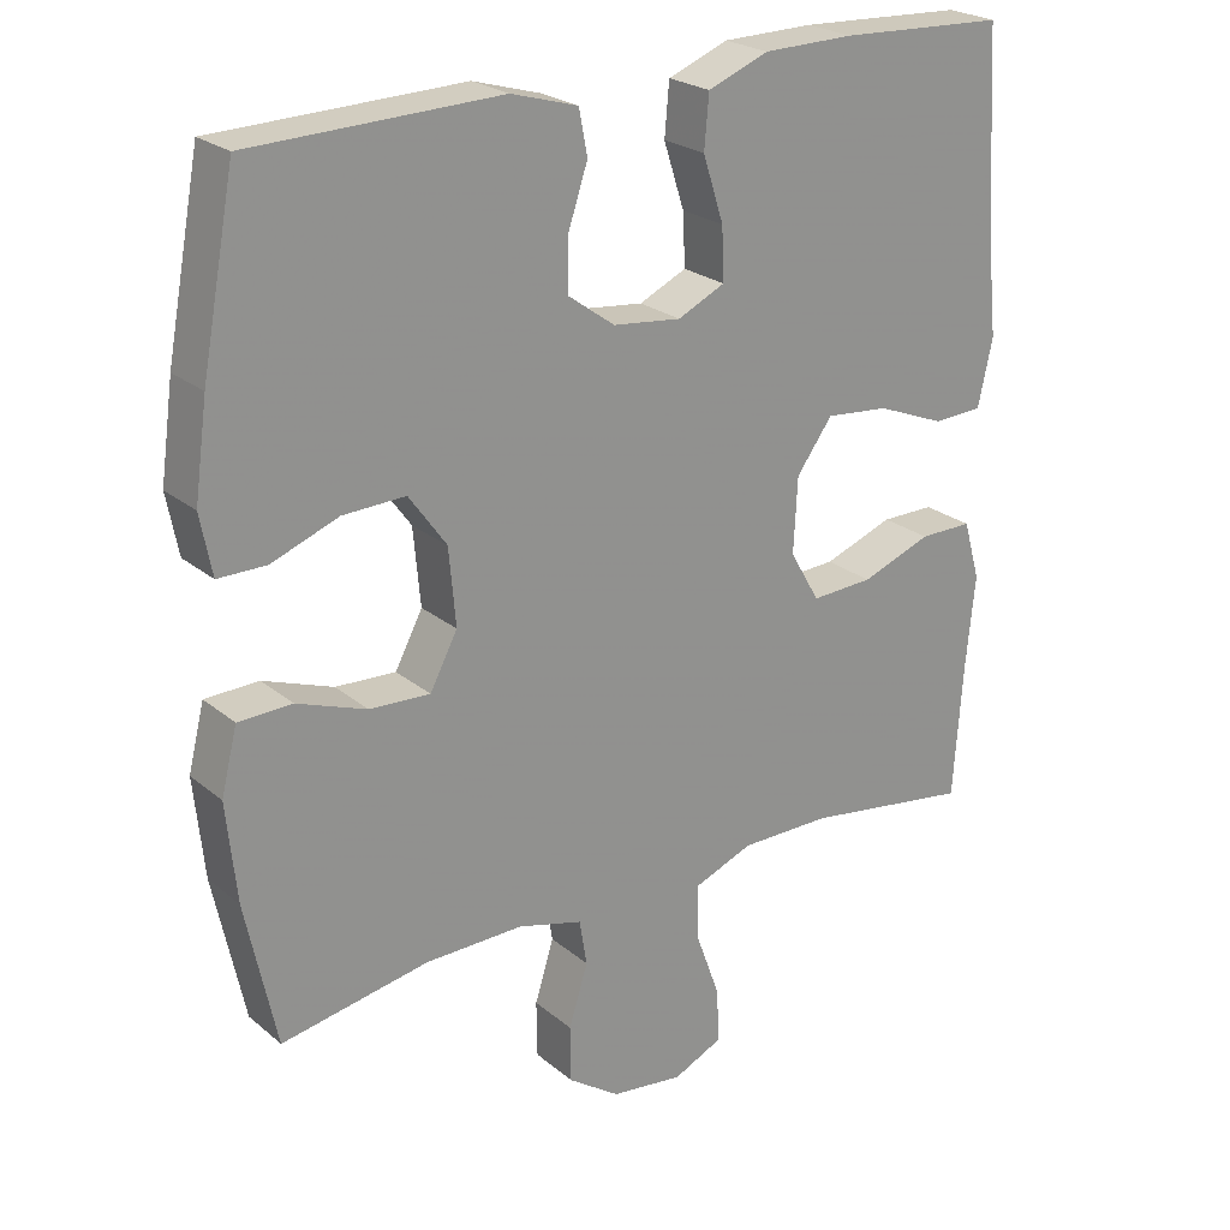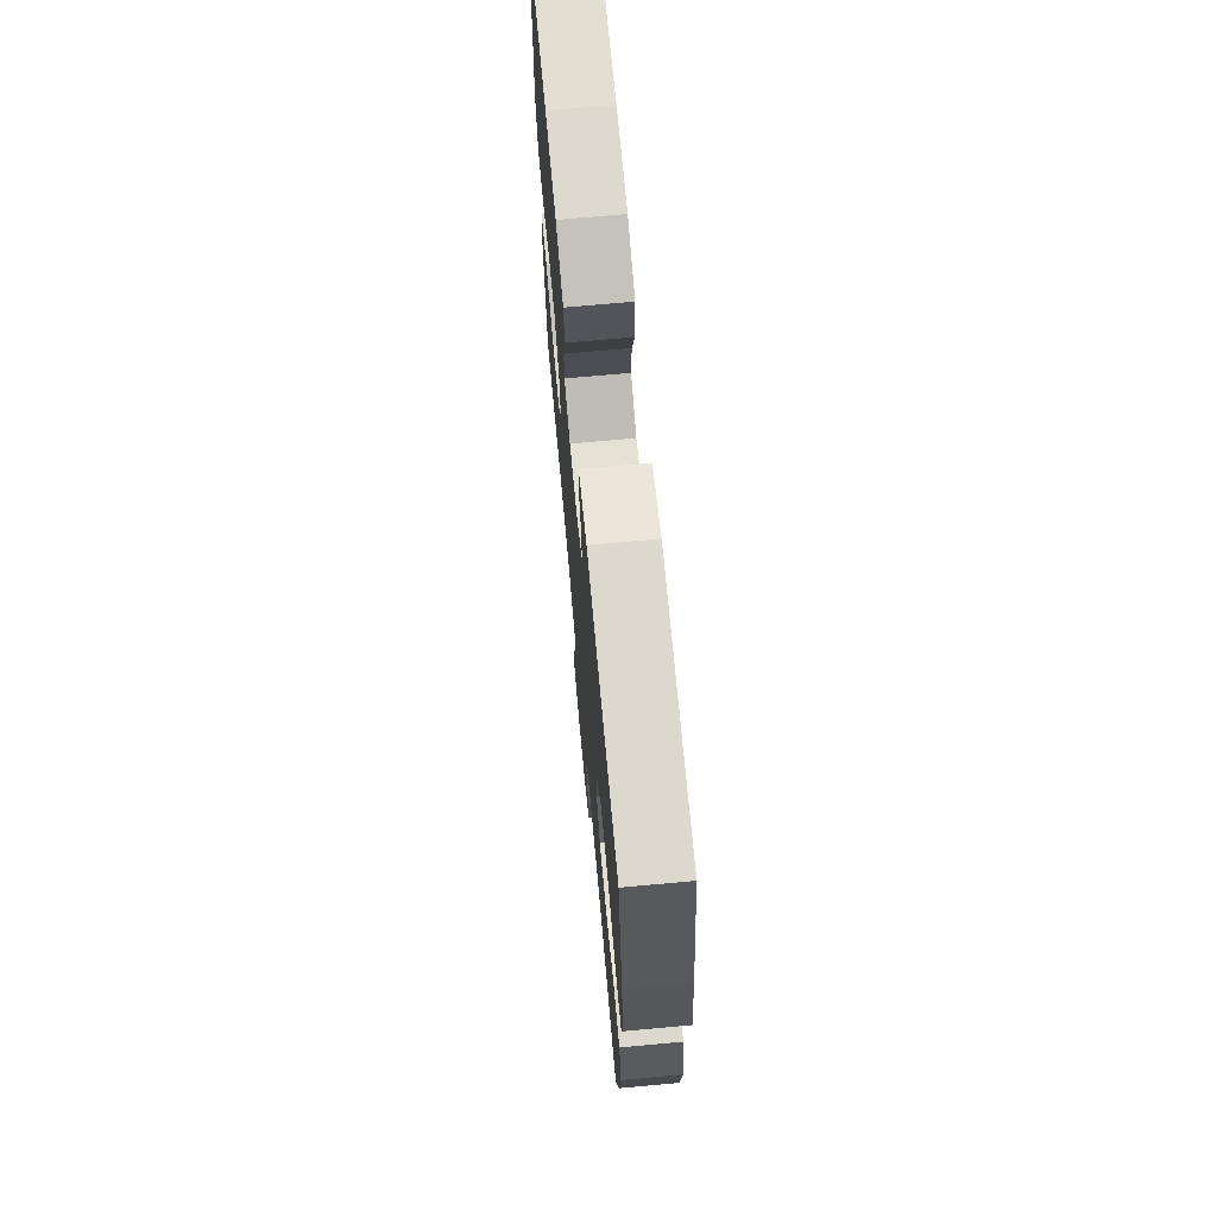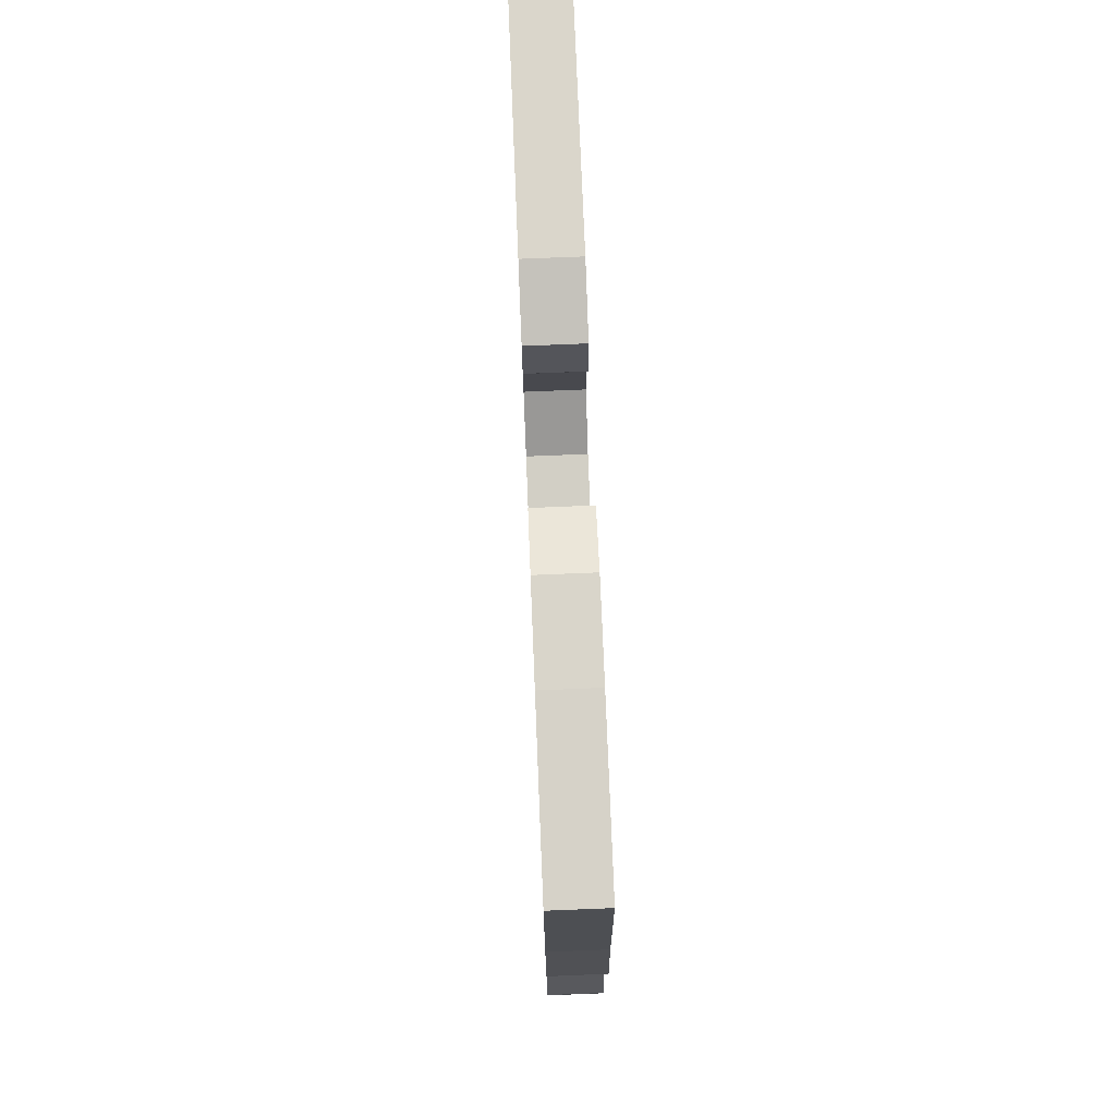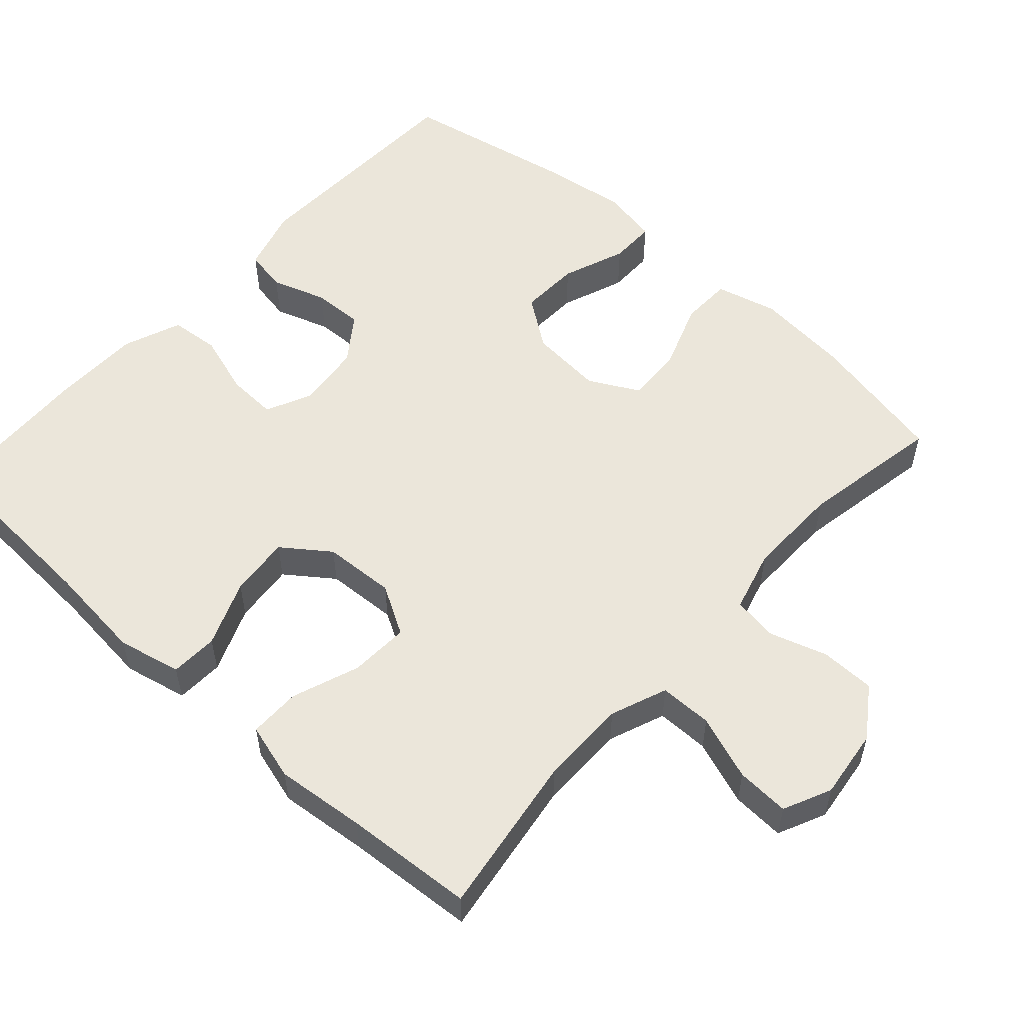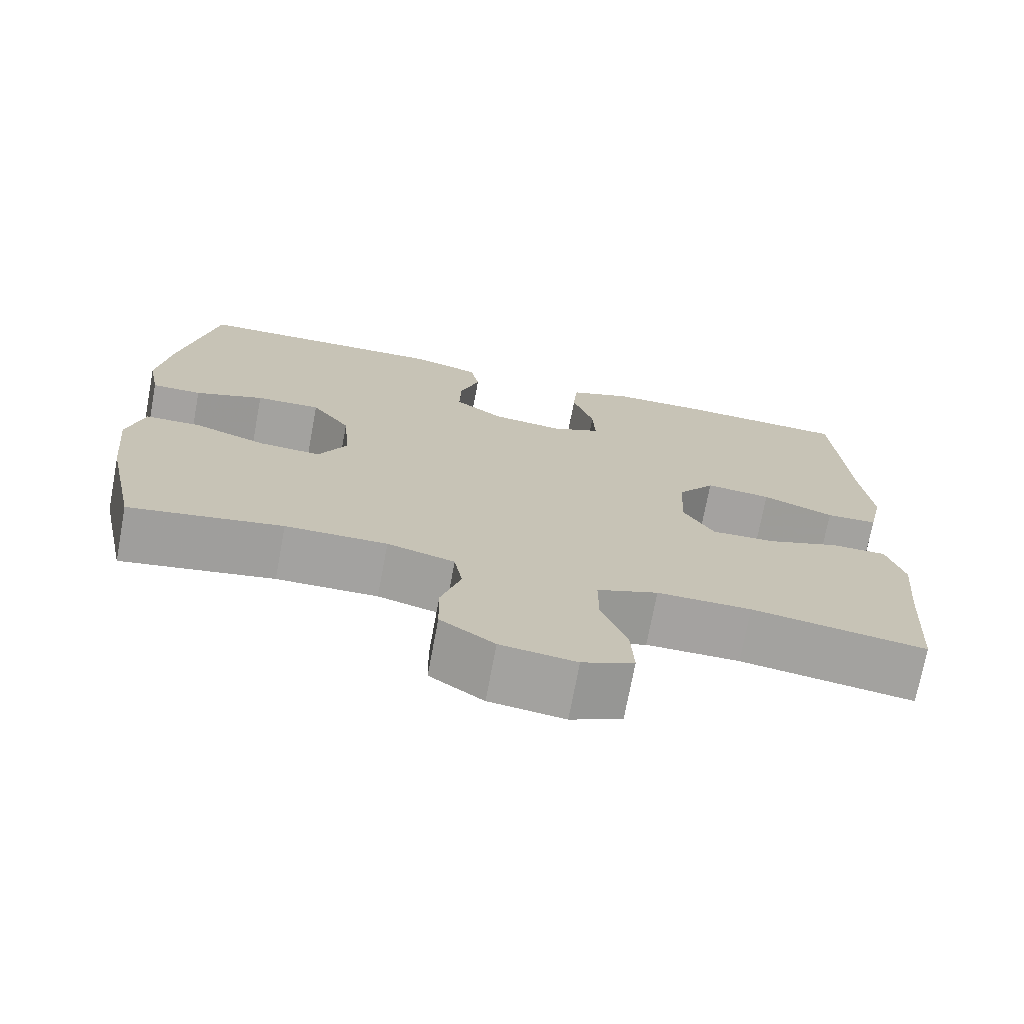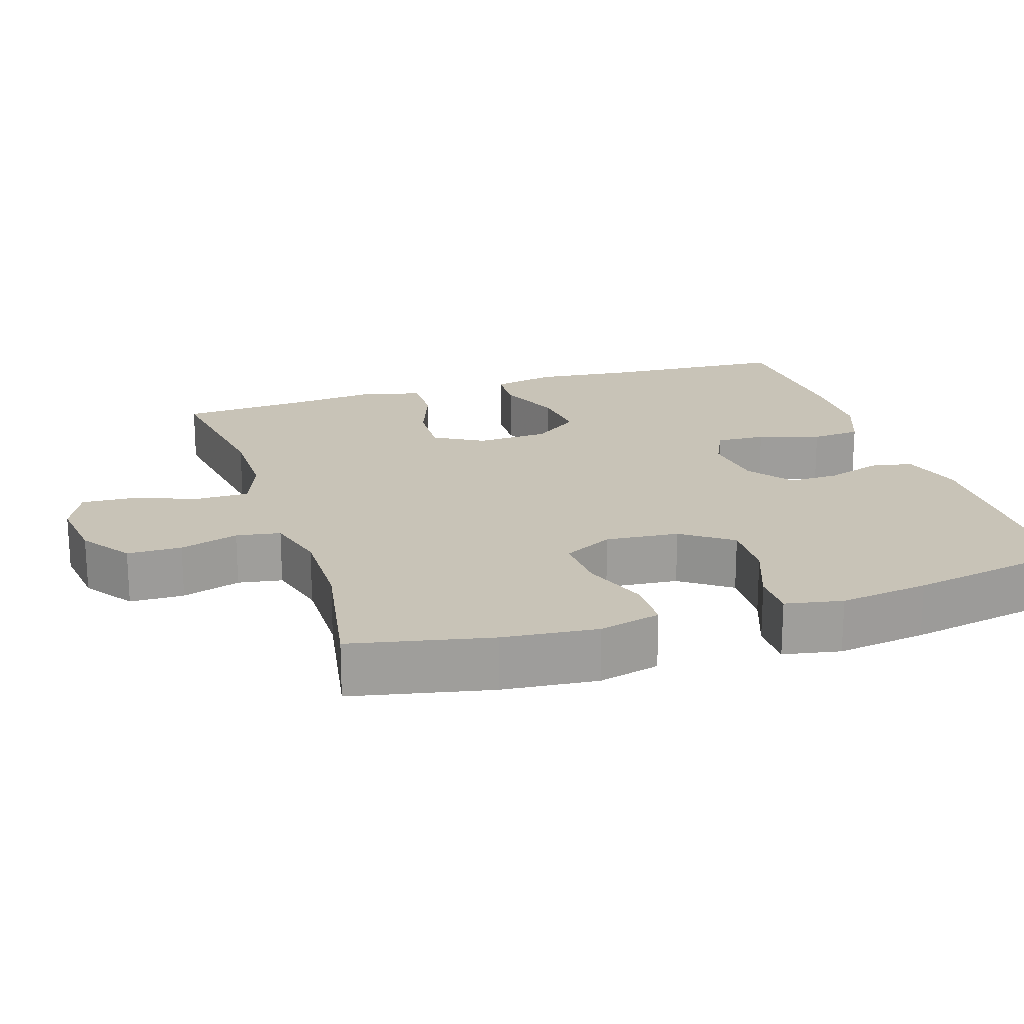
<metadata>
{"format":"obj","ext":"obj","renderer":"f3d","projection":"perspective","resolution":1024,"background":"white","views":[{"elev":23.8,"azim":-36.7,"up":"+Z"},{"elev":70.5,"azim":-95.2,"up":"+Z"},{"elev":75.6,"azim":87.7,"up":"+Z"},{"elev":54.7,"azim":132.0,"up":"+Y"},{"elev":-72.7,"azim":-10.6,"up":"+Z"},{"elev":19.6,"azim":-107.9,"up":"+Y"}]}
</metadata>
<code>
v 0.5 0.07 0.5
v 0.515 0.07 0.246
v 0.529 0.07 0.112
v 0.51 0.07 0.025
v 0.445 0.07 0.022
v 0.355 0.07 0.058
v 0.272 0.07 0.066
v 0.225 0.07 0.002
v 0.22 0.07 -0.096
v 0.259 0.07 -0.163
v 0.34 0.07 -0.159
v 0.432 0.07 -0.125
v 0.502 0.07 -0.125
v 0.524 0.07 -0.202
v 0.512 0.07 -0.324
v 0.5 0.07 -0.5
v 0.28 0.07 -0.467
v 0.161 0.07 -0.467
v 0.084 0.07 -0.497
v 0.084 0.07 -0.569
v 0.116 0.07 -0.657
v 0.12 0.07 -0.729
v 0.055 0.07 -0.759
v -0.04 0.07 -0.747
v -0.108 0.07 -0.7
v -0.109 0.07 -0.626
v -0.084 0.07 -0.546
v -0.094 0.07 -0.486
v -0.179 0.07 -0.463
v -0.307 0.07 -0.465
v -0.5 0.07 -0.5
v -0.54 0.07 -0.311
v -0.553 0.07 -0.182
v -0.532 0.07 -0.098
v -0.462 0.07 -0.096
v -0.371 0.07 -0.129
v -0.292 0.07 -0.133
v -0.256 0.07 -0.065
v -0.265 0.07 0.035
v -0.314 0.07 0.103
v -0.396 0.07 0.1
v -0.483 0.07 0.067
v -0.546 0.07 0.067
v -0.561 0.07 0.145
v -0.544 0.07 0.267
v -0.5 0.07 0.5
v -0.176 0.07 0.51
v -0.089 0.07 0.485
v -0.078 0.07 0.427
v -0.103 0.07 0.352
v -0.105 0.07 0.283
v -0.043 0.07 0.238
v 0.046 0.07 0.228
v 0.108 0.07 0.257
v 0.105 0.07 0.325
v 0.078 0.07 0.409
v 0.084 0.07 0.477
v 0.163 0.07 0.508
v 0.282 0.07 0.51
v 0.5 0 0.5
v 0.515 0 0.246
v 0.529 0 0.112
v 0.51 0 0.025
v 0.445 0 0.022
v 0.355 0 0.058
v 0.272 0 0.066
v 0.225 0 0.002
v 0.22 0 -0.096
v 0.259 0 -0.163
v 0.34 0 -0.159
v 0.432 0 -0.125
v 0.502 0 -0.125
v 0.524 0 -0.202
v 0.512 0 -0.324
v 0.5 0 -0.5
v 0.28 0 -0.467
v 0.161 0 -0.467
v 0.084 0 -0.497
v 0.084 0 -0.569
v 0.116 0 -0.657
v 0.12 0 -0.729
v 0.055 0 -0.759
v -0.04 0 -0.747
v -0.108 0 -0.7
v -0.109 0 -0.626
v -0.084 0 -0.546
v -0.094 0 -0.486
v -0.179 0 -0.463
v -0.307 0 -0.465
v -0.5 0 -0.5
v -0.54 0 -0.311
v -0.553 0 -0.182
v -0.532 0 -0.098
v -0.462 0 -0.096
v -0.371 0 -0.129
v -0.292 0 -0.133
v -0.256 0 -0.065
v -0.265 0 0.035
v -0.314 0 0.103
v -0.396 0 0.1
v -0.483 0 0.067
v -0.546 0 0.067
v -0.561 0 0.145
v -0.544 0 0.267
v -0.5 0 0.5
v -0.176 0 0.51
v -0.089 0 0.485
v -0.078 0 0.427
v -0.103 0 0.352
v -0.105 0 0.283
v -0.043 0 0.238
v 0.046 0 0.228
v 0.108 0 0.257
v 0.105 0 0.325
v 0.078 0 0.409
v 0.084 0 0.477
v 0.163 0 0.508
v 0.282 0 0.51
f 59 1 2
f 58 59 2
f 57 58 2
f 56 57 2
f 55 56 2
f 4 5 6
f 3 4 6
f 2 3 6
f 55 2 6
f 54 55 6
f 53 54 6 7
f 52 53 7 8
f 51 52 8 9
f 48 49 50
f 47 48 50
f 46 47 50
f 45 46 50
f 44 45 50
f 43 44 50
f 42 43 50
f 41 42 50
f 40 41 50 51
f 51 9 10
f 40 51 10
f 39 40 10
f 34 35 36
f 33 34 36
f 32 33 36
f 31 32 36
f 30 31 36
f 29 30 36 37
f 28 29 37 38
f 25 26 27
f 24 25 27
f 23 24 27
f 22 23 27
f 21 22 27
f 20 21 27
f 19 20 27 28
f 38 39 10
f 28 38 10
f 19 28 10
f 18 19 10
f 13 14 15
f 12 13 15
f 11 12 15
f 10 11 15
f 18 10 15
f 17 18 15
f 15 16 17
f 61 60 118
f 61 118 117
f 61 117 116
f 61 116 115
f 61 115 114
f 65 64 63
f 65 63 62
f 65 62 61
f 65 61 114
f 65 114 113
f 66 65 113 112
f 67 66 112 111
f 68 67 111 110
f 109 108 107
f 109 107 106
f 109 106 105
f 109 105 104
f 109 104 103
f 109 103 102
f 109 102 101
f 109 101 100
f 110 109 100 99
f 69 68 110
f 69 110 99
f 69 99 98
f 95 94 93
f 95 93 92
f 95 92 91
f 95 91 90
f 95 90 89
f 96 95 89 88
f 97 96 88 87
f 86 85 84
f 86 84 83
f 86 83 82
f 86 82 81
f 86 81 80
f 86 80 79
f 87 86 79 78
f 69 98 97
f 69 97 87
f 69 87 78
f 69 78 77
f 74 73 72
f 74 72 71
f 74 71 70
f 74 70 69
f 74 69 77
f 74 77 76
f 76 75 74
f 1 60 61 2
f 2 61 62 3
f 3 62 63 4
f 4 63 64 5
f 5 64 65 6
f 6 65 66 7
f 7 66 67 8
f 8 67 68 9
f 9 68 69 10
f 10 69 70 11
f 11 70 71 12
f 12 71 72 13
f 13 72 73 14
f 14 73 74 15
f 15 74 75 16
f 16 75 76 17
f 17 76 77 18
f 18 77 78 19
f 19 78 79 20
f 20 79 80 21
f 21 80 81 22
f 22 81 82 23
f 23 82 83 24
f 24 83 84 25
f 25 84 85 26
f 26 85 86 27
f 27 86 87 28
f 28 87 88 29
f 29 88 89 30
f 30 89 90 31
f 31 90 91 32
f 32 91 92 33
f 33 92 93 34
f 34 93 94 35
f 35 94 95 36
f 36 95 96 37
f 37 96 97 38
f 38 97 98 39
f 39 98 99 40
f 40 99 100 41
f 41 100 101 42
f 42 101 102 43
f 43 102 103 44
f 44 103 104 45
f 45 104 105 46
f 46 105 106 47
f 47 106 107 48
f 48 107 108 49
f 49 108 109 50
f 50 109 110 51
f 51 110 111 52
f 52 111 112 53
f 53 112 113 54
f 54 113 114 55
f 55 114 115 56
f 56 115 116 57
f 57 116 117 58
f 58 117 118 59
f 59 118 60 1

</code>
